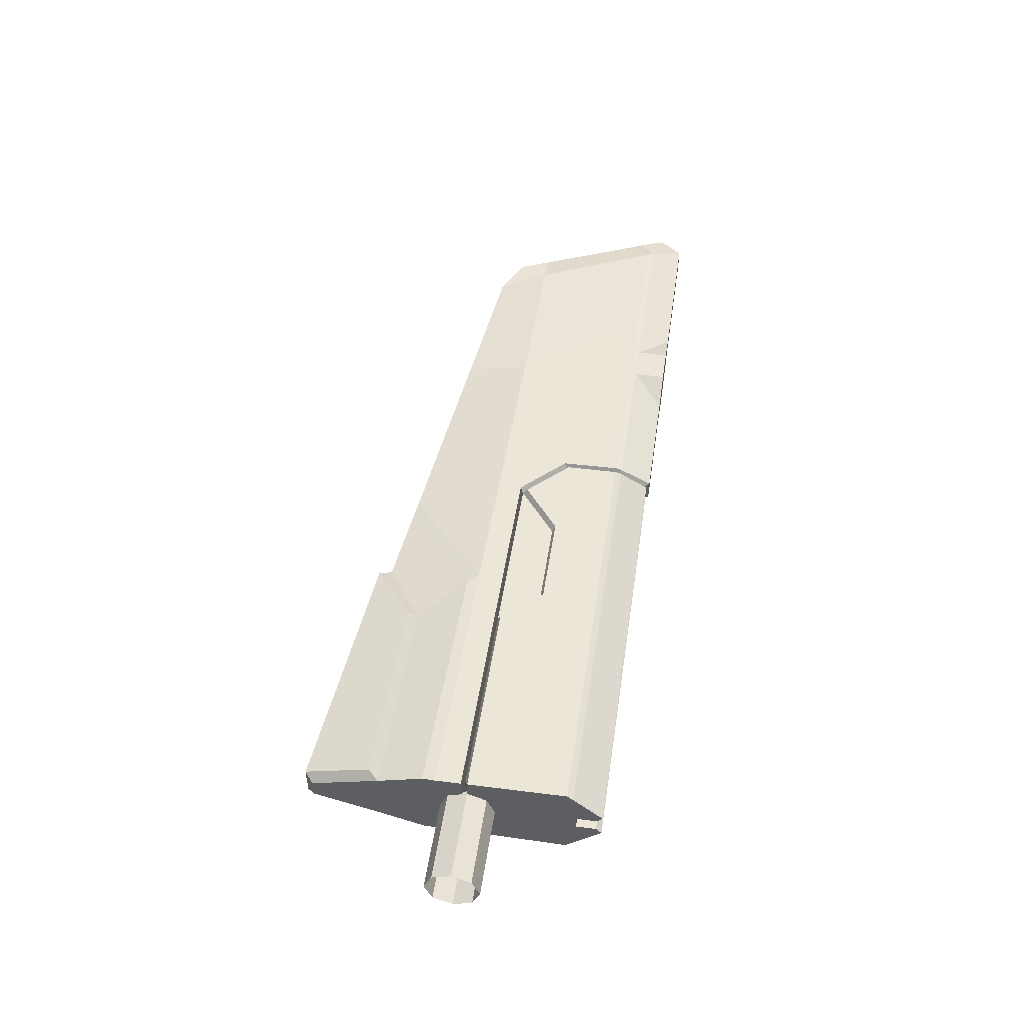
<metadata>
{"format":"obj","ext":"obj","renderer":"f3d","projection":"perspective","resolution":1024,"background":"white","views":[{"elev":49.1,"azim":98.5,"up":"+Y"}]}
</metadata>
<code>
v -0.6 -0.1536 -0.1536
v -0.6 0 -0.2172
v 0.1424 0 -0.2172
v 0.1424 -0.1536 -0.1536
v 0.1424 0.1536 -0.1536
v 0.1424 0 -0.2172
v -0.6 0 -0.2172
v -0.6 0.1536 -0.1536
v 0.1424 0.1536 -0.1536
v -0.6 0.1536 -0.1536
v -0.6 0.2172 0
v 0.1424 0.2172 0
v 0.1424 0.2172 0
v -0.6 0.2172 0
v -0.6 0.1536 0.1536
v 0.1424 0.1536 0.1536
v 0.1424 0 0.2172
v 0.1424 0.1536 0.1536
v -0.6 0.1536 0.1536
v -0.6 0 0.2172
v 0.1424 0 0.2172
v -0.6 0 0.2172
v -0.6 -0.1536 0.1536
v 0.1424 -0.1536 0.1536
v 0.1424 -0.1536 0.1536
v -0.6 -0.1536 0.1536
v -0.6 -0.2172 0
v 0.1424 -0.2172 0
v 0.1424 -0.1536 -0.1536
v 0.1424 -0.2172 0
v -0.6 -0.2172 0
v -0.6 -0.1536 -0.1536
v -0.6 -0.1536 -0.1536
v -0.6 0 0
v -0.6 0 -0.2172
v -0.6 0.1536 -0.1536
v -0.6 0.2172 0
v -0.6 0.1536 0.1536
v -0.6 0 0.2172
v -0.6 -0.1536 0.1536
v -0.6 -0.2172 0
v -6.744 0.1334 0.2296
v -7.186 0.1508 -0.7668
v -7.379 0.07785 -0.6301
v -7.001 0.07785 0.2315
v -7.208 0.1492 -0.8249
v -7.402 0.08107 -0.6838
v -7.379 0.07785 -0.6301
v -7.186 0.1508 -0.7668
v -5.384 0.1799 0.2342
v -5.384 0.2068 -0.7703
v -7.186 0.1508 -0.7668
v -6.744 0.1334 0.2296
v -5.685 0.2025 -0.8249
v -5.99 0.09135 -1.084
v -7.321 0.09135 -1.084
v -7.208 0.1492 -0.8249
v -5.384 0.2071 -1.084
v -5.685 0.2025 -1.084
v -5.685 0.2025 -0.8249
v -5.384 0.2071 -0.8249
v -5.685 0.2025 -1.084
v -5.99 0.09135 -1.084
v -5.685 0.2025 -0.8249
v -5.318 0.09088 -1.084
v -5.384 0.2071 -1.084
v -5.11 0.08888 -1.084
v -5.685 0.2025 -1.084
v -5.749 0.09088 -1.084
v -5.99 0.09135 -1.084
v -5.11 -0.08888 -1.084
v -4.114 0.08912 -1.084
v -4.114 -0.08912 -1.084
v -5.318 -0.09088 -1.084
v -5.749 -0.09088 -1.084
v -5.99 -0.09135 -1.084
v -7.321 -0.09135 -1.084
v -7.321 0.09135 -1.084
v -5.384 -0.2071 -1.084
v -5.685 -0.2025 -1.084
v -6.565 0.07785 0.6361
v -6.744 0.1334 0.2296
v -7.001 0.07785 0.2315
v -6.904 0.07785 0.4528
v -6.872 0.07785 0.4873
v -7.208 0.1492 -0.8249
v -7.321 0.09135 -1.084
v -7.477 0.07148 -0.9257
v -7.484 0.07686 -0.8669
v -7.402 0.08107 -0.6838
v -4.112 0.2401 -0.3109
v -4.114 0.2472 -0.7726
v -5.334 0.2084 -0.7704
v -5.334 0.1816 0.2343
v -3.758 0.2471 0.04231
v -0.5788 0.3518 0.04495
v -2.686 0.2859 0.2431
v -0.5788 0.3488 0.2501
v -2.623 0.2638 0.3349
v -3.435 0.07785 0.9587
v -2.765 0.07785 1.03
v -2.262 0.1612 0.7052
v -2.686 0.2859 0.2431
v -3.581 0.07785 0.9433
v -3.435 0.07785 0.9587
v -2.623 0.2638 0.3349
v -2.714 0.1079 1.126
v -2.765 0.07785 1.03
v -2.765 -0.07785 1.03
v -2.714 -0.1079 1.126
v -0.6453 -0.1254 1.302
v -2.714 -0.1079 1.126
v -2.247 -0.2197 0.777
v -0.6417 -0.283 0.7828
v -2.623 0.2638 0.3349
v -2.262 0.1612 0.7052
v -0.5788 0.236 0.7052
v -0.5788 0.3515 0.3481
v -0.5788 0.3488 0.2501
v -2.686 0.2859 0.2431
v -2.623 0.2638 0.3349
v -0.5788 0.3515 0.3481
v -4.064 0.2505 -0.7727
v -0.5788 0.3638 -0.779
v -0.5788 0.3243 -0.8247
v -4.064 0.2328 -0.8248
v -4.114 0.2472 -0.7726
v -4.087 0.1987 -0.7651
v -4.088 0.1855 -0.8048
v -4.114 0.2302 -0.8249
v -4.114 0.2472 -0.7726
v -4.112 0.2401 -0.3109
v -4.087 0.1922 -0.331
v -4.087 0.1987 -0.7651
v -4.087 0.1922 -0.331
v -4.066 0.2442 -0.3491
v -4.064 0.2505 -0.7727
v -4.087 0.1987 -0.7651
v -4.064 0.2505 -0.7727
v -4.064 0.2328 -0.8248
v -4.088 0.1855 -0.8048
v -4.087 0.1987 -0.7651
v -2.686 0.2859 0.2431
v -5.334 0.1816 0.2343
v -5.334 0.07785 0.7628
v -3.581 0.07785 0.9433
v -5.685 0.2025 -0.8249
v -7.208 0.1492 -0.8249
v -7.186 0.1508 -0.7668
v -5.384 0.2071 -0.8249
v -4.114 0.2302 -0.8249
v -5.334 0.2084 -0.7704
v -4.114 0.2472 -0.7726
v -5.384 0.2068 -0.7703
v -5.334 0.1816 0.2343
v -5.384 0.1799 0.2342
v -5.384 0.07785 0.7577
v -5.334 0.07785 0.7628
v -5.384 0.1799 0.2342
v -6.744 0.1334 0.2296
v -6.565 0.07785 0.6361
v -5.384 0.07785 0.7577
v -5.334 0.2084 -0.7704
v -5.384 0.2068 -0.7703
v -5.384 0.1799 0.2342
v -5.334 0.1816 0.2343
v -3.333 0.2674 -0.3241
v -4.066 0.2442 -0.3491
v -3.739 0.2492 -0.0201
v -2.548 0.2931 -0.3241
v -0.5788 0.3575 -0.3491
v -0.5788 0.3525 -0.004297
v -2.259 0.2975 -0.003687
v -4.064 0.2505 -0.7727
v -0.5788 0.3638 -0.779
v -2.548 0.2931 -0.3241
v -3.333 0.2674 -0.3241
v -3.313 0.2173 -0.2998
v -2.568 0.2417 -0.2998
v -3.758 0.2471 0.04231
v -3.737 0.1985 0.01898
v -4.087 0.1922 -0.331
v -4.112 0.2401 -0.3109
v -4.087 0.1922 -0.331
v -3.737 0.1985 0.01898
v -3.739 0.2492 -0.0201
v -4.066 0.2442 -0.3491
v -2.274 0.2465 0.01911
v -2.568 0.2417 -0.2998
v -3.313 0.2173 -0.2998
v -3.737 0.1985 0.01898
v -3.313 0.2173 -0.2998
v -3.333 0.2674 -0.3241
v -3.739 0.2492 -0.0201
v -3.737 0.1985 0.01898
v -2.568 0.2417 -0.2998
v -2.274 0.2465 0.01911
v -2.259 0.2975 -0.003687
v -2.548 0.2931 -0.3241
v -3.737 0.1985 0.01898
v -3.758 0.2471 0.04231
v -0.5788 0.3518 0.04495
v -2.274 0.2465 0.01911
v -0.6288 0.3005 0.01925
v -2.259 0.2975 -0.003687
v -2.274 0.2465 0.01911
v -0.6288 0.3005 0.01925
v -0.5788 0.3525 -0.004297
v -0.6453 -0.1254 1.302
v -0.5788 -0.07607 1.236
v -0.5788 0.07607 1.236
v -0.6453 0.1254 1.302
v -0.5788 -0.05821 -0.859
v -4.089 -0.0566 -0.859
v -4.089 0.0566 -0.859
v -0.5788 0.05821 -0.859
v -4.089 0.0566 -0.859
v -4.089 -0.0566 -0.859
v -4.088 -0.05579 -1.017
v -4.088 0.05579 -1.017
v -4.089 -0.05955 -1.034
v -4.089 0.05955 -1.034
v -5.334 0.07785 0.7628
v -5.334 -0.07785 0.7628
v -3.581 -0.07785 0.9433
v -3.581 0.07785 0.9433
v -6.565 0.07785 0.6361
v -6.565 -0.07785 0.6361
v -5.384 -0.07785 0.7577
v -5.384 0.07785 0.7577
v -5.384 0.07785 0.7577
v -5.384 -0.07785 0.7577
v -5.334 -0.07785 0.7628
v -5.334 0.07785 0.7628
v -0.5788 0.3525 -0.004297
v -0.6288 0.3005 0.01925
v -0.6288 -0.3005 0.01925
v -0.5788 -0.3525 -0.004297
v -0.5788 0.3518 0.04495
v -0.5788 -0.3518 0.04495
v -0.6288 -0.3005 0.01925
v -0.6288 0.3005 0.01925
v -4.114 0.08912 -1.084
v -4.089 0.05955 -1.034
v -4.089 -0.05955 -1.034
v -4.114 -0.08912 -1.084
v -0.5788 -0.236 0.7052
v -0.5788 -0.3515 0.3481
v -0.5788 -0.3488 0.2501
v -0.5788 0.3518 0.04495
v -0.5788 -0.3518 0.04495
v -0.5788 -0.07607 1.236
v -0.5788 0.07607 1.236
v -0.5788 0.236 0.7052
v -0.5788 0.3488 0.2501
v -0.5788 0.3515 0.3481
v -7.321 0.09135 -1.084
v -7.321 -0.09135 -1.084
v -7.477 -0.07148 -0.9257
v -7.477 0.07148 -0.9257
v -6.872 0.07785 0.4873
v -6.872 -0.07785 0.4873
v -6.565 -0.07785 0.6361
v -6.565 0.07785 0.6361
v -5.318 0.09088 -1.084
v -5.318 -0.09088 -1.084
v -5.749 -0.09088 -1.084
v -5.749 0.09088 -1.084
v -3.435 0.07785 0.9587
v -3.435 -0.07785 0.9587
v -2.765 -0.07785 1.03
v -2.765 0.07785 1.03
v -3.581 0.07785 0.9433
v -3.581 -0.07785 0.9433
v -3.435 -0.07785 0.9587
v -3.435 0.07785 0.9587
v -6.904 0.07785 0.4528
v -6.904 -0.07785 0.4528
v -6.872 -0.07785 0.4873
v -6.872 0.07785 0.4873
v -7.001 0.07785 0.2315
v -7.001 -0.07785 0.2315
v -6.904 -0.07785 0.4528
v -6.904 0.07785 0.4528
v -5.384 -0.2071 -1.084
v -5.11 -0.08888 -1.084
v -5.394 -0.197 -0.8249
v -0.5788 0.3243 -0.8247
v -0.5787 0.1082 -1.061
v -4.064 0.08889 -1.061
v -4.064 0.2328 -0.8248
v -5.384 0.2071 -1.084
v -5.384 0.2071 -0.8249
v -5.11 0.08888 -1.084
v -4.088 0.05579 -1.017
v -4.064 0.08889 -1.061
v -0.5787 0.1082 -1.061
v -0.5787 0.05741 -1.017
v -4.088 -0.1855 -0.8048
v -4.114 -0.2302 -0.8249
v -4.114 -0.08912 -1.084
v -4.088 -0.05579 -1.017
v -4.089 -0.05955 -1.034
v -4.064 0.2328 -0.8248
v -4.064 0.08889 -1.061
v -4.088 0.05579 -1.017
v -4.088 0.1855 -0.8048
v -7.379 0.07785 -0.6301
v -7.379 -0.07785 -0.6301
v -7.001 -0.07785 0.2315
v -7.001 0.07785 0.2315
v -4.088 0.05579 -1.017
v -0.5787 0.05741 -1.017
v -0.5788 0.05821 -0.859
v -4.089 0.0566 -0.859
v -7.402 0.08107 -0.6838
v -7.402 -0.08107 -0.6838
v -7.379 -0.07785 -0.6301
v -7.379 0.07785 -0.6301
v -7.402 0.08107 -0.6838
v -7.484 0.07686 -0.8669
v -7.484 -0.07686 -0.8669
v -7.402 -0.08107 -0.6838
v -6.744 -0.1334 0.2296
v -7.001 -0.07785 0.2315
v -7.379 -0.07785 -0.6301
v -7.186 -0.1508 -0.7668
v -7.208 -0.1492 -0.8249
v -7.186 -0.1508 -0.7668
v -7.379 -0.07785 -0.6301
v -7.402 -0.08107 -0.6838
v -5.384 -0.2068 -0.7703
v -5.384 -0.1799 0.2342
v -6.744 -0.1334 0.2296
v -7.186 -0.1508 -0.7668
v -5.696 -0.1891 -0.8249
v -7.208 -0.1492 -0.8249
v -7.321 -0.09135 -1.084
v -5.99 -0.09135 -1.084
v -5.384 -0.2071 -1.084
v -5.394 -0.197 -0.8249
v -5.696 -0.1891 -0.8249
v -5.685 -0.2025 -1.084
v -5.685 -0.2025 -1.084
v -5.696 -0.1891 -0.8249
v -5.99 -0.09135 -1.084
v -7.001 -0.07785 0.2315
v -6.744 -0.1334 0.2296
v -6.565 -0.07785 0.6361
v -6.904 -0.07785 0.4528
v -6.872 -0.07785 0.4873
v -7.477 -0.07148 -0.9257
v -7.321 -0.09135 -1.084
v -7.208 -0.1492 -0.8249
v -7.484 -0.07686 -0.8669
v -7.402 -0.08107 -0.6838
v -5.334 -0.2084 -0.7704
v -4.114 -0.2472 -0.7726
v -4.112 -0.2401 -0.3109
v -5.334 -0.1816 0.2343
v -3.758 -0.2471 0.04231
v -0.5788 -0.3518 0.04495
v -2.686 -0.2859 0.2431
v -0.5788 -0.3488 0.2501
v -2.623 -0.2638 0.3349
v -2.262 -0.1612 0.7052
v -2.765 -0.07785 1.03
v -3.435 -0.07785 0.9587
v -2.686 -0.2859 0.2431
v -2.623 -0.2638 0.3349
v -3.435 -0.07785 0.9587
v -3.581 -0.07785 0.9433
v -2.623 -0.2638 0.3349
v -0.5788 -0.3515 0.3481
v -0.5788 -0.236 0.7052
v -2.262 -0.1612 0.7052
v -0.5788 -0.3488 0.2501
v -0.5788 -0.3515 0.3481
v -2.623 -0.2638 0.3349
v -2.686 -0.2859 0.2431
v -4.064 -0.2505 -0.7727
v -4.064 -0.2328 -0.8248
v -0.5788 -0.3243 -0.8247
v -0.5788 -0.3638 -0.779
v -4.114 -0.2472 -0.7726
v -4.114 -0.2302 -0.8249
v -4.088 -0.1855 -0.8048
v -4.087 -0.1987 -0.7651
v -4.114 -0.2472 -0.7726
v -4.087 -0.1987 -0.7651
v -4.087 -0.1922 -0.331
v -4.112 -0.2401 -0.3109
v -4.087 -0.1922 -0.331
v -4.087 -0.1987 -0.7651
v -4.064 -0.2505 -0.7727
v -4.066 -0.2442 -0.3491
v -4.064 -0.2505 -0.7727
v -4.087 -0.1987 -0.7651
v -4.088 -0.1855 -0.8048
v -4.064 -0.2328 -0.8248
v -2.686 -0.2859 0.2431
v -3.581 -0.07785 0.9433
v -5.334 -0.07785 0.7628
v -5.334 -0.1816 0.2343
v -7.186 -0.1508 -0.7668
v -7.208 -0.1492 -0.8249
v -5.696 -0.1891 -0.8249
v -5.394 -0.197 -0.8249
v -4.114 -0.2302 -0.8249
v -5.334 -0.2084 -0.7704
v -4.114 -0.2472 -0.7726
v -5.384 -0.2068 -0.7703
v -5.334 -0.1816 0.2343
v -5.334 -0.07785 0.7628
v -5.384 -0.07785 0.7577
v -5.384 -0.1799 0.2342
v -5.384 -0.1799 0.2342
v -5.384 -0.07785 0.7577
v -6.565 -0.07785 0.6361
v -6.744 -0.1334 0.2296
v -5.334 -0.1816 0.2343
v -5.384 -0.1799 0.2342
v -5.384 -0.2068 -0.7703
v -5.334 -0.2084 -0.7704
v -3.333 -0.2674 -0.3241
v -3.739 -0.2492 -0.0201
v -4.066 -0.2442 -0.3491
v -2.548 -0.2931 -0.3241
v -0.5788 -0.3575 -0.3491
v -0.5788 -0.3525 -0.004297
v -2.259 -0.2975 -0.003687
v -4.064 -0.2505 -0.7727
v -0.5788 -0.3638 -0.779
v -2.548 -0.2931 -0.3241
v -2.568 -0.2417 -0.2998
v -3.313 -0.2173 -0.2998
v -3.333 -0.2674 -0.3241
v -3.758 -0.2471 0.04231
v -4.112 -0.2401 -0.3109
v -4.087 -0.1922 -0.331
v -3.737 -0.1985 0.01898
v -4.087 -0.1922 -0.331
v -4.066 -0.2442 -0.3491
v -3.739 -0.2492 -0.0201
v -3.737 -0.1985 0.01898
v -2.274 -0.2465 0.01911
v -3.737 -0.1985 0.01898
v -3.313 -0.2173 -0.2998
v -2.568 -0.2417 -0.2998
v -3.313 -0.2173 -0.2998
v -3.737 -0.1985 0.01898
v -3.739 -0.2492 -0.0201
v -3.333 -0.2674 -0.3241
v -2.568 -0.2417 -0.2998
v -2.548 -0.2931 -0.3241
v -2.259 -0.2975 -0.003687
v -2.274 -0.2465 0.01911
v -0.5788 -0.3518 0.04495
v -3.758 -0.2471 0.04231
v -3.737 -0.1985 0.01898
v -2.274 -0.2465 0.01911
v -0.6288 -0.3005 0.01925
v -2.259 -0.2975 -0.003687
v -0.5788 -0.3525 -0.004297
v -0.6288 -0.3005 0.01925
v -2.274 -0.2465 0.01911
v -0.6453 0.1254 1.302
v -0.6417 0.283 0.7828
v -2.247 0.2197 0.777
v -2.714 0.1079 1.126
v -4.114 -0.2302 -0.8249
v -5.394 -0.197 -0.8249
v -5.11 -0.08888 -1.084
v -4.114 -0.08912 -1.084
v -0.5788 -0.3243 -0.8247
v -4.064 -0.2328 -0.8248
v -4.064 -0.08889 -1.061
v -0.5787 -0.1082 -1.061
v -4.088 0.1855 -0.8048
v -4.088 0.05579 -1.017
v -4.089 0.05955 -1.034
v -4.114 0.08912 -1.084
v -4.114 0.2302 -0.8249
v -4.088 -0.05579 -1.017
v -0.5787 -0.05741 -1.017
v -0.5787 -0.1082 -1.061
v -4.064 -0.08889 -1.061
v -4.114 0.2302 -0.8249
v -4.114 0.08912 -1.084
v -5.11 0.08888 -1.084
v -5.384 0.2071 -0.8249
v -4.064 -0.2328 -0.8248
v -4.088 -0.1855 -0.8048
v -4.088 -0.05579 -1.017
v -4.064 -0.08889 -1.061
v -4.088 -0.05579 -1.017
v -4.089 -0.0566 -0.859
v -0.5788 -0.05821 -0.859
v -0.5787 -0.05741 -1.017
v -2.765 0.07785 1.03
v -2.714 0.1079 1.126
v -2.247 0.2197 0.777
v -2.262 0.1612 0.7052
v -2.262 0.1612 0.7052
v -2.247 0.2197 0.777
v -0.6417 0.283 0.7828
v -0.5788 0.236 0.7052
v -0.5788 0.236 0.7052
v -0.6417 0.283 0.7828
v -0.6453 0.1254 1.302
v -0.5788 0.07607 1.236
v -7.484 0.07686 -0.8669
v -7.477 0.07148 -0.9257
v -7.477 -0.07148 -0.9257
v -7.484 -0.07686 -0.8669
v -0.5788 -0.07607 1.236
v -0.6453 -0.1254 1.302
v -0.6417 -0.283 0.7828
v -0.5788 -0.236 0.7052
v -0.5788 -0.236 0.7052
v -0.6417 -0.283 0.7828
v -2.247 -0.2197 0.777
v -2.262 -0.1612 0.7052
v -2.262 -0.1612 0.7052
v -2.247 -0.2197 0.777
v -2.714 -0.1079 1.126
v -2.765 -0.07785 1.03
v -0.6951 -0.07494 1.088
v -0.6951 0.07494 1.088
v -2.664 0.05836 0.9203
v -2.664 -0.05836 0.9203
v -2.714 -0.1079 1.126
v -2.664 -0.05836 1.13
v -2.664 0.05836 1.13
v -2.714 0.1079 1.126
v -2.714 0.1079 1.126
v -2.664 0.05836 1.13
v -0.6951 0.07494 1.298
v -0.6453 0.1254 1.302
v -0.6453 0.1254 1.302
v -0.6951 0.07494 1.298
v -0.6951 -0.07494 1.298
v -0.6453 -0.1254 1.302
v -0.6453 -0.1254 1.302
v -0.6951 -0.07494 1.298
v -2.664 -0.05836 1.13
v -2.714 -0.1079 1.126
v -0.6951 -0.07494 1.298
v -0.6951 -0.07494 1.088
v -2.664 -0.05836 0.9203
v -2.664 -0.05836 1.13
v -2.664 -0.05836 1.13
v -2.664 -0.05836 0.9203
v -2.664 0.05836 0.9203
v -2.664 0.05836 1.13
v -2.664 0.05836 1.13
v -2.664 0.05836 0.9203
v -0.6951 0.07494 1.088
v -0.6951 0.07494 1.298
v -0.6951 0.07494 1.298
v -0.6951 0.07494 1.088
v -0.6951 -0.07494 1.088
v -0.6951 -0.07494 1.298
v -0.5788 -0.3575 -0.3491
v -0.5788 -0.3638 -0.779
v -0.5788 0.3638 -0.779
v -0.5788 -0.3525 -0.004297
v -0.5788 0.3575 -0.3491
v -0.5788 0.3525 -0.004297
v -0.5788 -0.3243 -0.8247
v -0.5788 -0.05821 -0.859
v -0.5787 -0.1082 -1.061
v -0.5788 0.05821 -0.859
v -0.5788 0.05821 -0.859
v -0.5787 0.1082 -1.061
v -0.5788 0.3638 -0.779
v -0.5787 0.1082 -1.061
v -0.5788 0.3243 -0.8247
v -0.5788 0.3638 -0.779
v -0.5788 0.05821 -0.859
v -0.5787 0.05741 -1.017
v -0.5787 -0.05741 -1.017
v -0.5788 -0.05821 -0.859
v -0.5787 -0.1082 -1.061
g Wing_Falcon_Tip_LOD0
f 1 2 3
f 1 3 4
f 5 6 7
f 5 7 8
f 9 10 11
f 9 11 12
f 13 14 15
f 13 15 16
f 17 18 19
f 17 19 20
f 21 22 23
f 21 23 24
f 25 26 27
f 25 27 28
f 29 30 31
f 29 31 32
f 33 34 35
f 35 34 36
f 36 34 37
f 37 34 38
f 38 34 39
f 39 34 40
f 40 34 41
f 41 34 33
f 42 43 44
f 42 44 45
f 46 47 48
f 46 48 49
f 50 51 52
f 50 52 53
f 54 55 56
f 54 56 57
f 58 59 60
f 58 60 61
f 62 63 64
f 65 66 67
f 65 68 66
f 65 69 68
f 69 70 68
f 65 67 71
f 72 71 67
f 72 73 71
f 65 71 74
f 70 69 75
f 70 75 76
f 70 76 77
f 70 77 78
f 74 71 79
f 75 80 76
f 74 79 80
f 74 80 75
f 81 82 83
f 83 84 81
f 84 85 81
f 86 87 88
f 88 89 86
f 89 90 86
f 91 92 93
f 93 94 91
f 94 95 91
f 94 96 95
f 94 97 96
f 97 98 96
f 99 100 101
f 99 101 102
f 103 104 105
f 103 105 106
f 107 108 109
f 107 109 110
f 111 112 113
f 111 113 114
f 115 116 117
f 115 117 118
f 119 120 121
f 119 121 122
f 123 124 125
f 123 125 126
f 127 128 129
f 127 129 130
f 131 132 133
f 131 133 134
f 135 136 137
f 135 137 138
f 139 140 141
f 139 141 142
f 143 144 145
f 143 145 146
f 147 148 149
f 149 150 147
f 149 151 150
f 149 152 151
f 152 153 151
f 149 154 152
f 155 156 157
f 155 157 158
f 159 160 161
f 159 161 162
f 163 164 165
f 163 165 166
f 167 168 169
f 168 167 170
f 168 170 171
f 170 172 171
f 170 173 172
f 174 168 171
f 171 175 174
f 176 177 178
f 176 178 179
f 180 181 182
f 180 182 183
f 184 185 186
f 184 186 187
f 188 189 190
f 188 190 191
f 192 193 194
f 192 194 195
f 196 197 198
f 196 198 199
f 200 201 202
f 202 203 200
f 202 204 203
f 205 206 207
f 205 207 208
f 209 210 211
f 209 211 212
f 213 214 215
f 213 215 216
f 217 218 219
f 217 219 220
f 220 219 221
f 220 221 222
f 223 224 225
f 223 225 226
f 227 228 229
f 227 229 230
f 231 232 233
f 231 233 234
f 235 236 237
f 235 237 238
f 239 240 241
f 239 241 242
f 243 244 245
f 243 245 246
f 247 248 249
f 250 247 249
f 249 251 250
f 250 252 247
f 250 253 252
f 250 254 253
f 250 255 254
f 256 254 255
f 257 258 259
f 257 259 260
f 261 262 263
f 261 263 264
f 265 266 267
f 265 267 268
f 269 270 271
f 269 271 272
f 273 274 275
f 273 275 276
f 277 278 279
f 277 279 280
f 281 282 283
f 281 283 284
f 285 286 287
f 288 289 290
f 288 290 291
f 292 293 294
f 295 296 297
f 295 297 298
f 299 300 301
f 301 302 299
f 301 303 302
f 304 305 306
f 304 306 307
f 308 309 310
f 308 310 311
f 312 313 314
f 312 314 315
f 316 317 318
f 316 318 319
f 320 321 322
f 320 322 323
f 324 325 326
f 324 326 327
f 328 329 330
f 328 330 331
f 332 333 334
f 332 334 335
f 336 337 338
f 336 338 339
f 340 341 342
f 340 342 343
f 344 345 346
f 347 348 349
f 349 350 347
f 349 351 350
f 352 353 354
f 354 355 352
f 354 356 355
f 357 358 359
f 359 360 357
f 359 361 360
f 361 362 360
f 362 363 360
f 362 364 363
f 365 366 367
f 365 367 368
f 369 370 371
f 369 371 372
f 373 374 375
f 373 375 376
f 377 378 379
f 377 379 380
f 381 382 383
f 381 383 384
f 385 386 387
f 385 387 388
f 389 390 391
f 389 391 392
f 393 394 395
f 393 395 396
f 397 398 399
f 397 399 400
f 401 402 403
f 401 403 404
f 405 406 407
f 407 408 405
f 408 409 405
f 409 410 405
f 409 411 410
f 410 412 405
f 413 414 415
f 413 415 416
f 417 418 419
f 417 419 420
f 421 422 423
f 421 423 424
f 425 426 427
f 428 425 427
f 429 428 427
f 428 429 430
f 428 430 431
f 429 427 432
f 432 433 429
f 434 435 436
f 434 436 437
f 438 439 440
f 438 440 441
f 442 443 444
f 442 444 445
f 446 447 448
f 446 448 449
f 450 451 452
f 450 452 453
f 454 455 456
f 454 456 457
f 458 459 460
f 460 461 458
f 461 462 458
f 463 464 465
f 463 465 466
f 467 468 469
f 467 469 470
f 471 472 473
f 471 473 474
f 475 476 477
f 475 477 478
f 479 480 481
f 481 482 479
f 482 483 479
f 484 485 486
f 484 486 487
f 488 489 490
f 488 490 491
f 492 493 494
f 492 494 495
f 496 497 498
f 496 498 499
f 500 501 502
f 500 502 503
f 504 505 506
f 504 506 507
f 508 509 510
f 508 510 511
f 512 513 514
f 512 514 515
f 516 517 518
f 516 518 519
f 520 521 522
f 520 522 523
f 524 525 526
f 524 526 527
f 528 529 530
f 528 530 531
f 532 533 534
f 532 534 535
f 536 537 538
f 536 538 539
f 540 541 542
f 540 542 543
f 544 545 546
f 544 546 547
f 548 549 550
f 548 550 551
f 552 553 554
f 552 554 555
f 556 557 558
f 556 558 559
f 560 561 562
f 560 562 563
f 564 565 566
f 566 567 564
f 566 568 567
f 568 569 567
f 566 565 570
f 570 571 566
f 570 572 571
f 571 573 566
f 574 575 576
f 577 578 579
f 577 580 581
f 582 583 584

</code>
